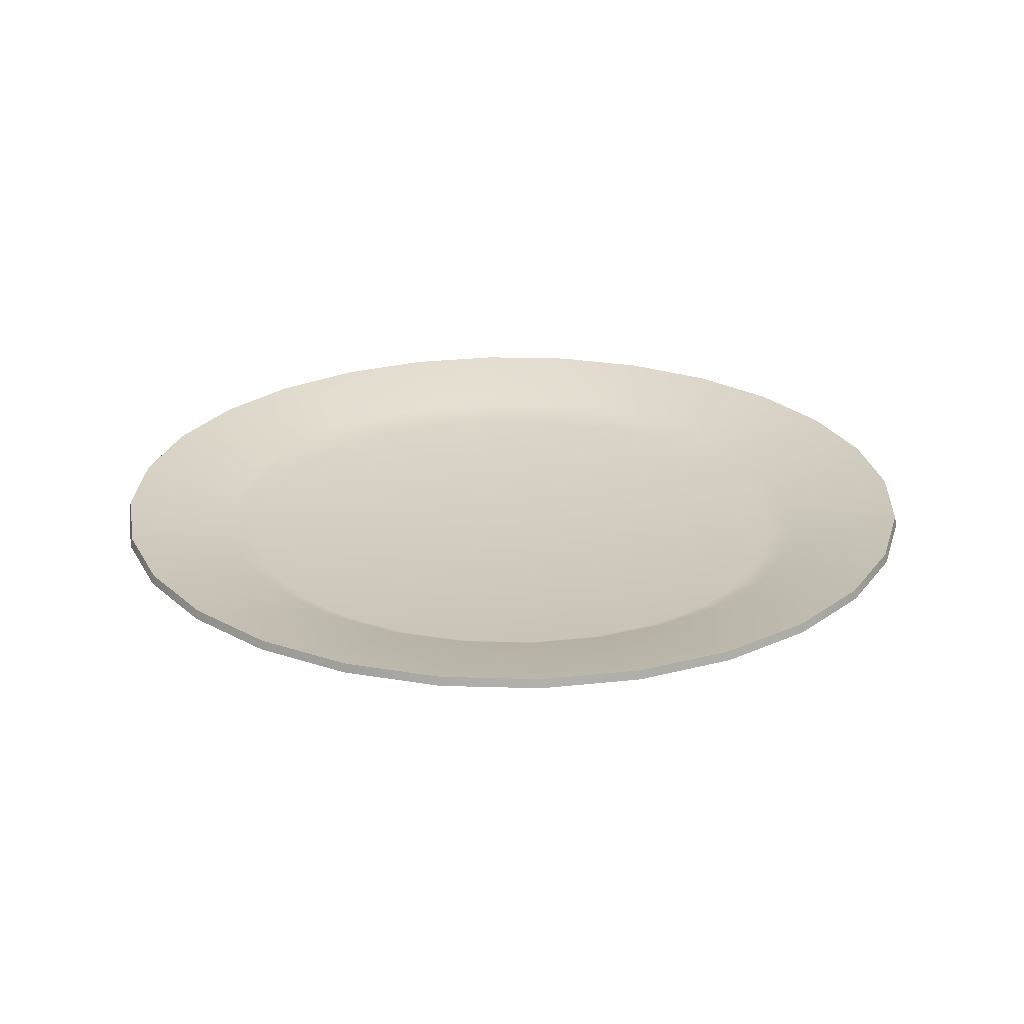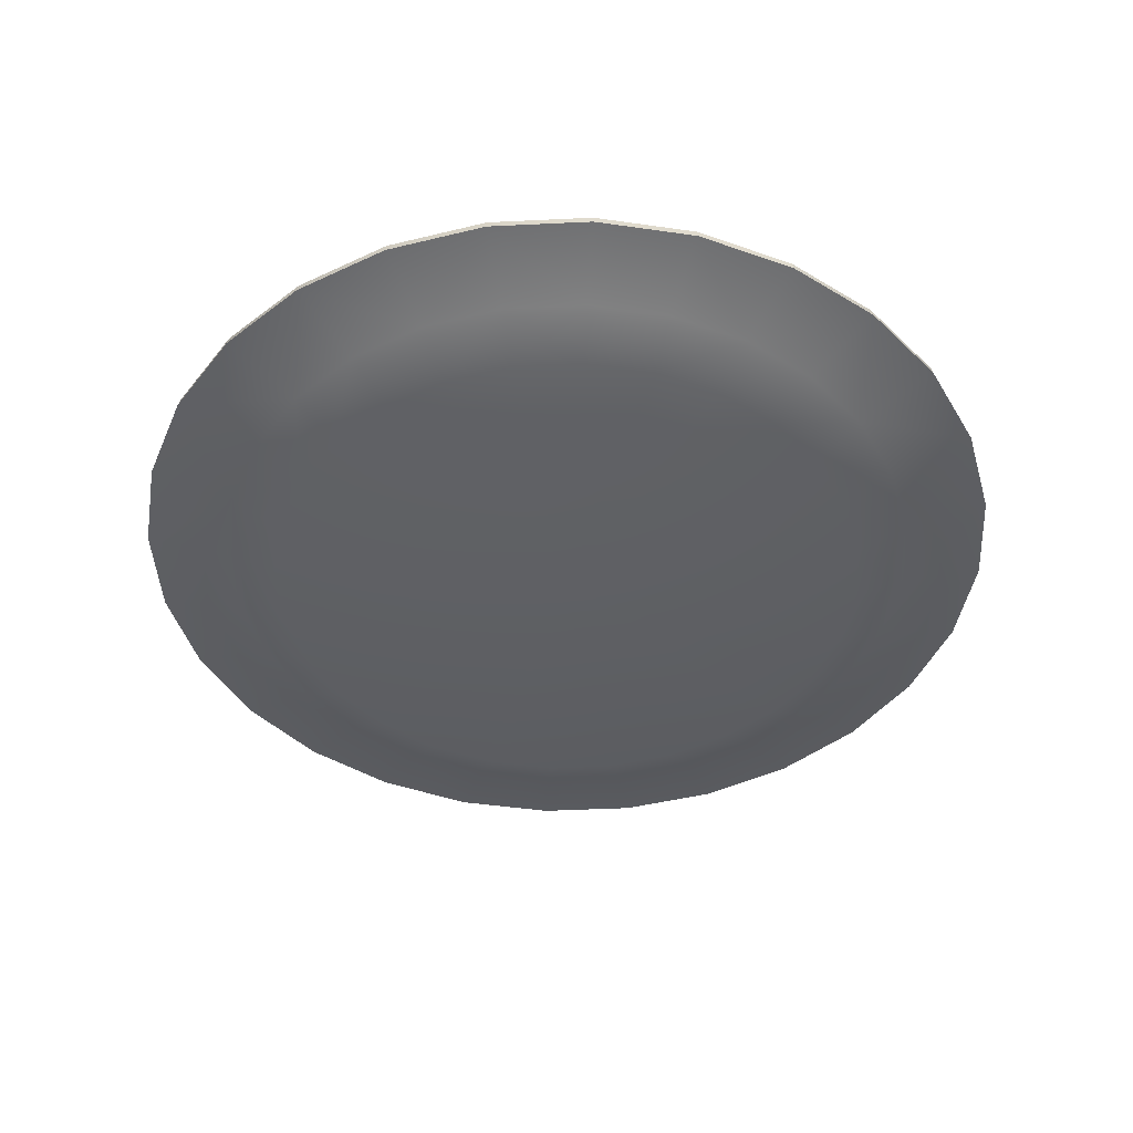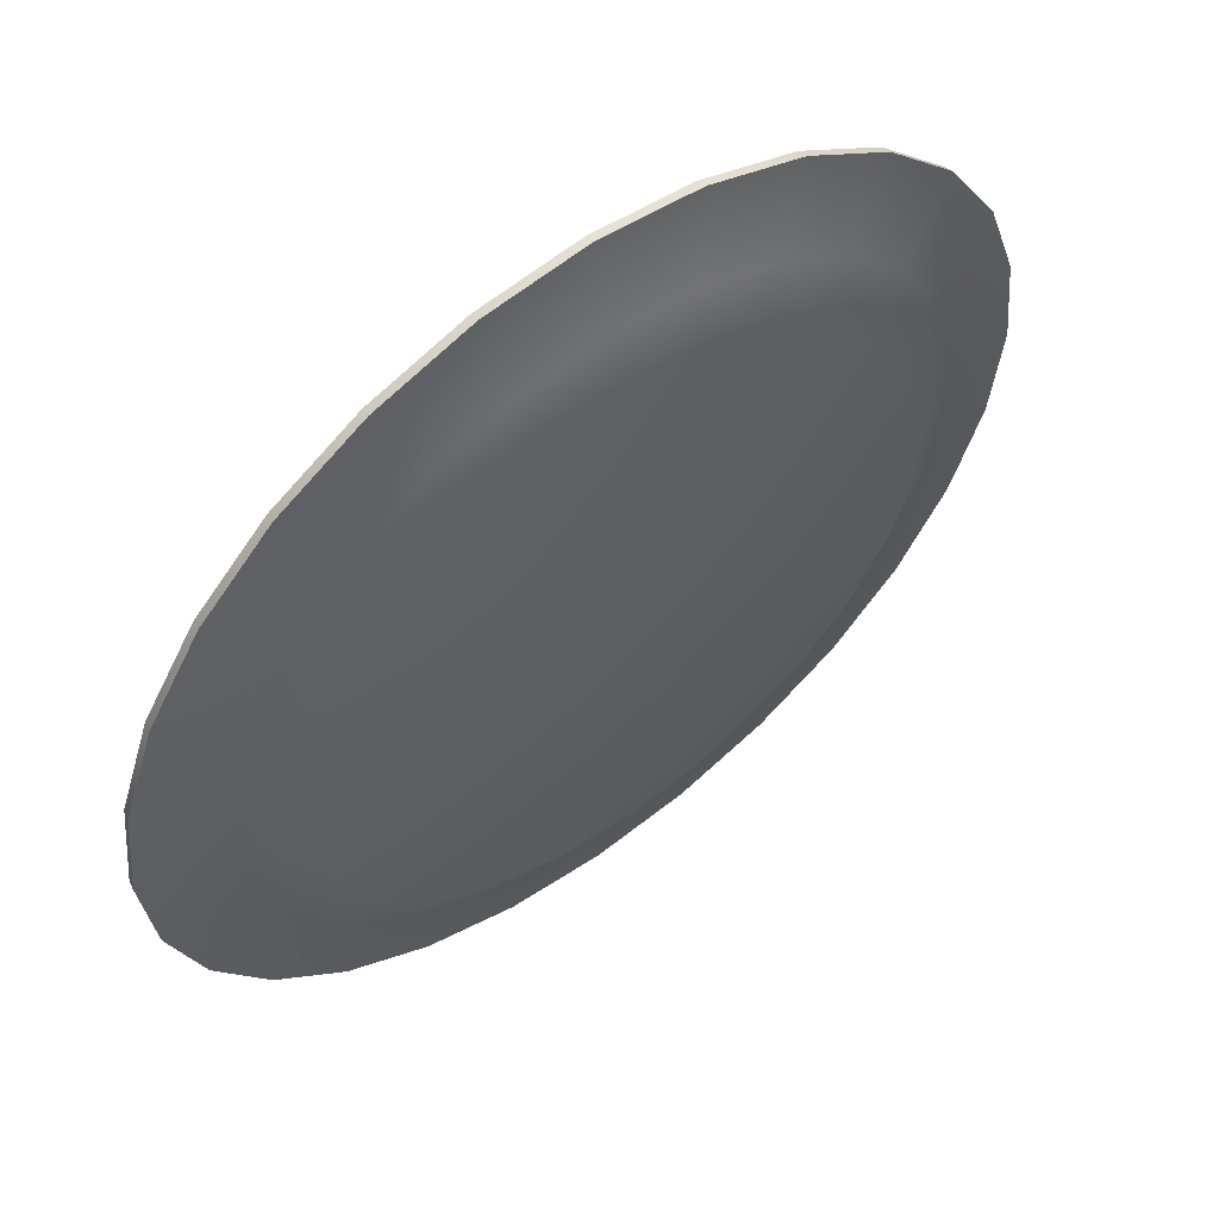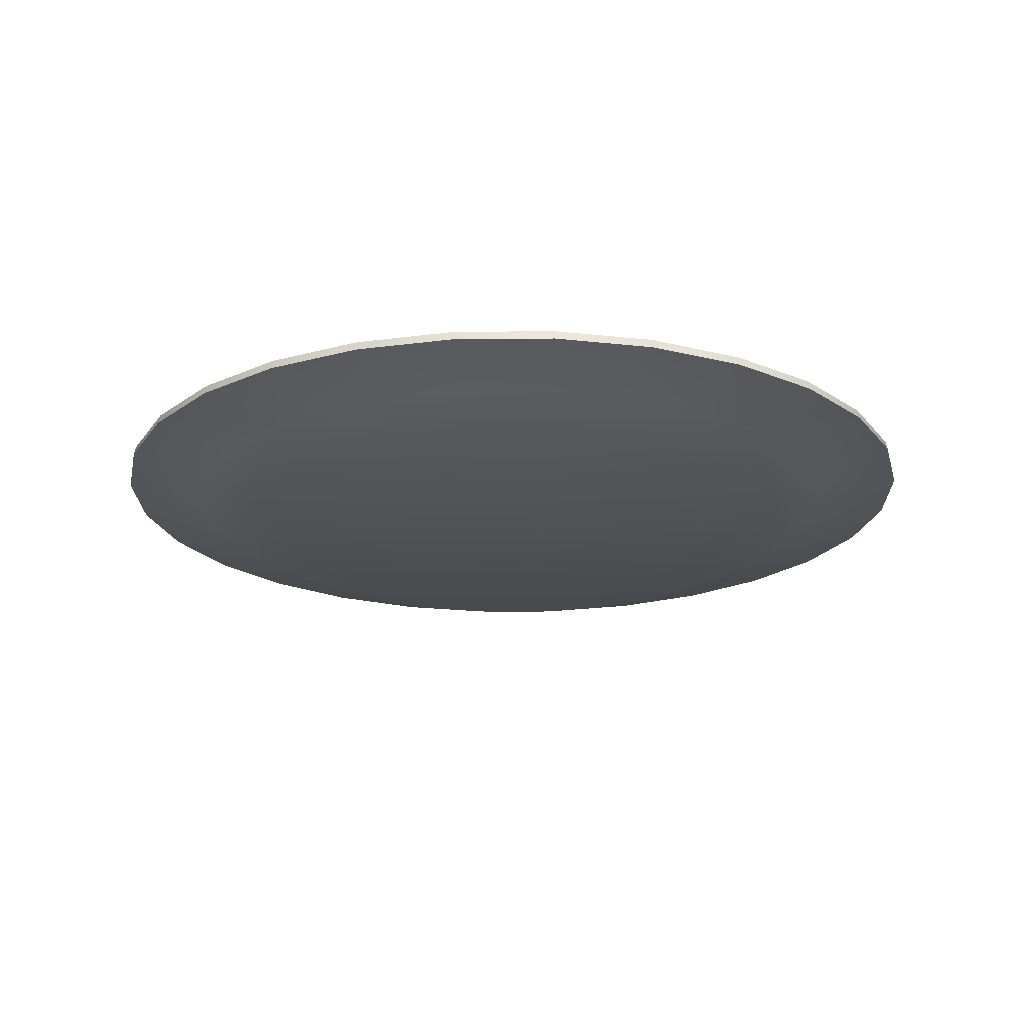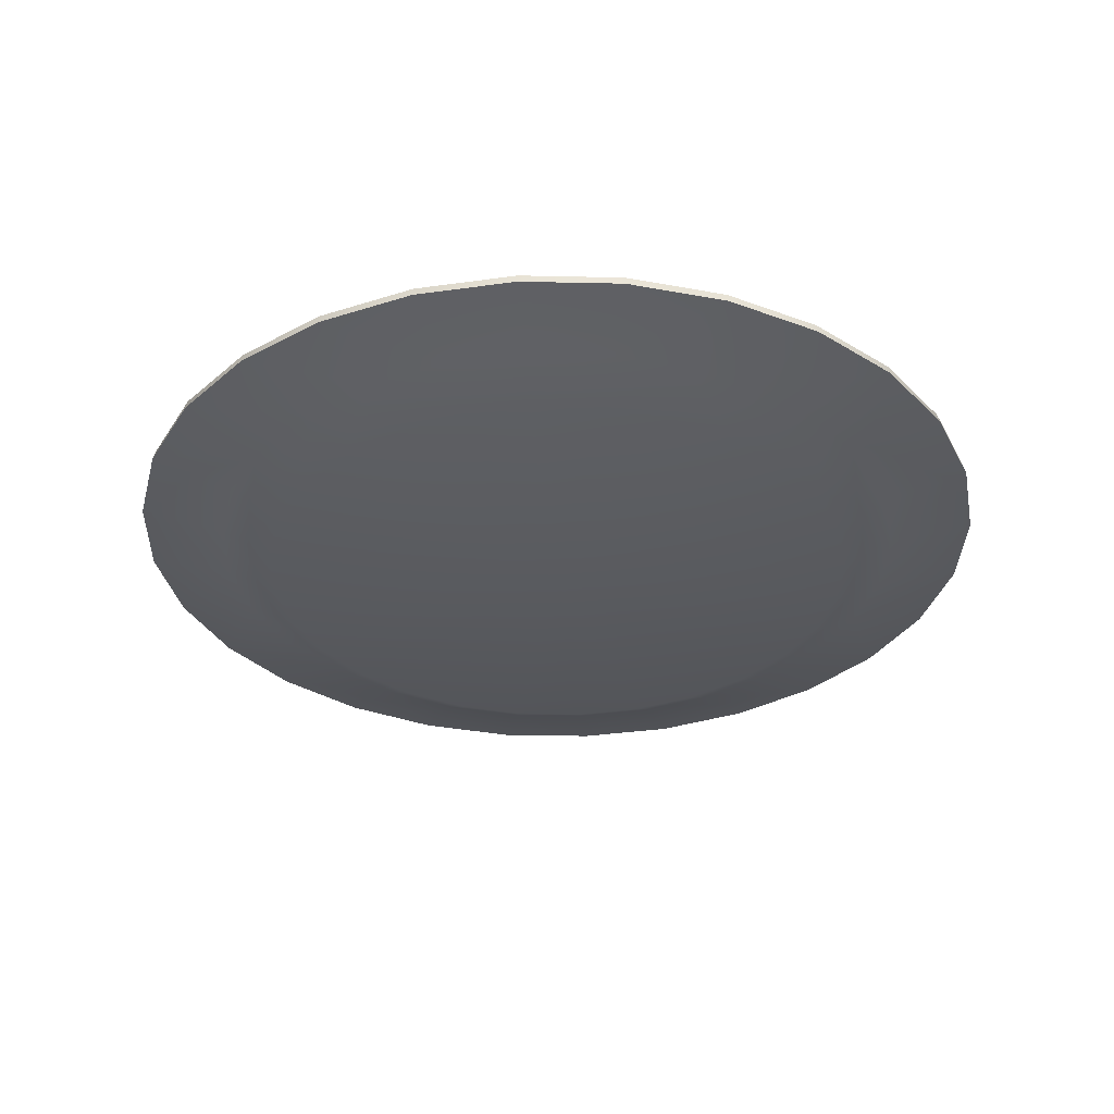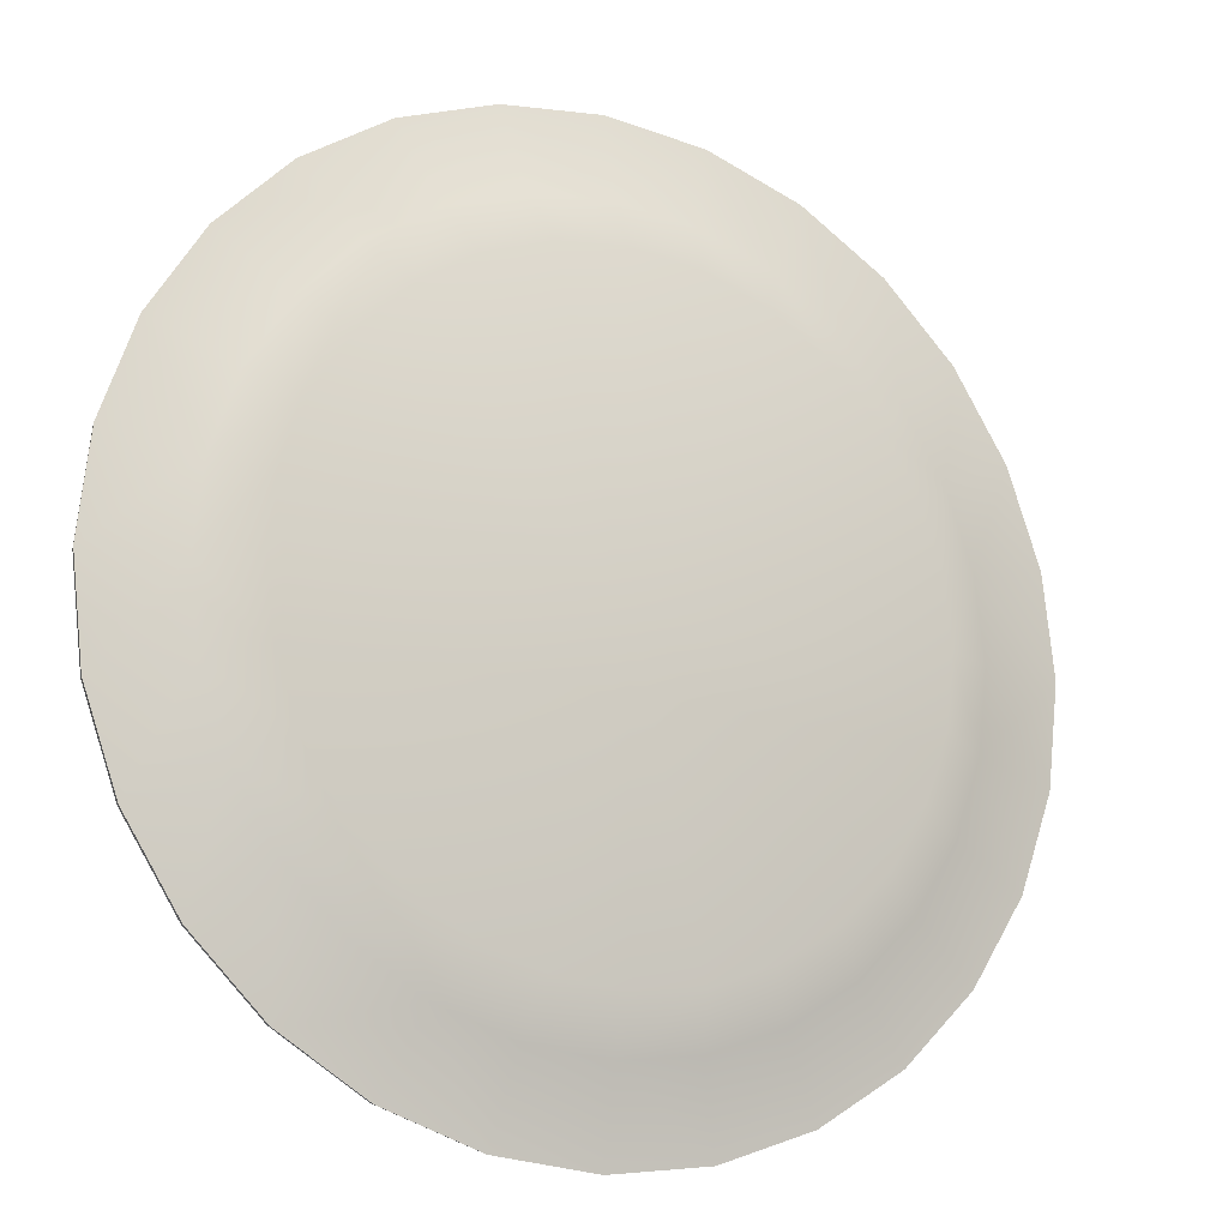
<metadata>
{"format":"obj","ext":"obj","renderer":"f3d","projection":"perspective","resolution":1024,"background":"white","views":[{"elev":25.1,"azim":47.7,"up":"+Y"},{"elev":-43.9,"azim":151.1,"up":"+Y"},{"elev":57.0,"azim":-37.3,"up":"+Z"},{"elev":-20.3,"azim":33.2,"up":"+Y"},{"elev":-32.6,"azim":94.7,"up":"+Y"},{"elev":-15.7,"azim":-27.4,"up":"+Z"}]}
</metadata>
<code>
g
v  4e-06 1.482 -13.28
v  -2.94 1.749 -12.88
v  4e-06 1.749 -13.21
v  -2.954 1.482 -12.94
v  -5.732 1.749 -11.9
v  -5.76 1.482 -11.96
v  -8.237 1.749 -10.33
v  -8.278 1.482 -10.38
v  -10.33 1.749 -8.237
v  -10.38 1.482 -8.278
v  -11.96 1.482 -5.76
v  -11.9 1.749 -5.732
v  -12.94 1.482 -2.954
v  -12.88 1.749 -2.94
v  -13.28 1.482 0
v  -13.21 1.749 0
v  -12.88 1.749 2.94
v  -12.94 1.482 2.954
v  -11.9 1.749 5.732
v  -11.96 1.482 5.76
v  -10.33 1.749 8.237
v  -10.38 1.482 8.278
v  -8.237 1.749 10.33
v  -8.278 1.482 10.38
v  -5.76 1.482 11.96
v  -5.732 1.749 11.9
v  -2.954 1.482 12.94
v  -2.94 1.749 12.88
v  -2e-06 1.482 13.28
v  -2e-06 1.749 13.21
v  2.94 1.749 12.88
v  2.954 1.482 12.94
v  5.732 1.749 11.9
v  5.76 1.482 11.96
v  8.237 1.749 10.33
v  8.278 1.482 10.38
v  10.38 1.482 8.278
v  10.33 1.749 8.237
v  11.96 1.482 5.76
v  11.9 1.749 5.732
v  12.94 1.482 2.954
v  12.88 1.749 2.94
v  13.28 1.482 0
v  13.21 1.749 0
v  12.88 1.749 -2.94
v  12.94 1.482 -2.954
v  11.9 1.749 -5.732
v  11.96 1.482 -5.76
v  10.33 1.749 -8.237
v  10.38 1.482 -8.278
v  8.237 1.749 -10.33
v  8.278 1.482 -10.38
v  5.76 1.482 -11.96
v  5.732 1.749 -11.9
v  2.954 1.482 -12.94
v  2.94 1.749 -12.88
v  4e-06 1.482 -13.28
v  4e-06 1.749 -13.21
v  -2e-06 1.749 13.21
v  2.94 1.749 12.88
v  2.193 1.115 9.607
v  5.732 1.749 11.9
v  -1e-06 1.115 9.854
v  2.01 0.6979 8.807
v  4.275 1.115 8.878
v  -2.193 1.115 9.607
v  -2.94 1.749 12.88
v  0 0.6979 9.033
v  -2.01 0.6979 8.807
v  1e-06 0.6889 0
v  3.919 0.6979 8.139
v  6.144 1.115 7.704
v  8.237 1.749 10.33
v  -4.275 1.115 8.878
v  -5.732 1.749 11.9
v  -3.919 0.6979 8.139
v  5.632 0.6979 7.062
v  -6.144 1.115 7.704
v  -5.632 0.6979 7.062
v  7.704 1.115 6.144
v  10.33 1.749 8.237
v  7.062 0.6979 5.632
v  8.878 1.115 4.275
v  -8.237 1.749 10.33
v  -7.704 1.115 6.144
v  -10.33 1.749 8.237
v  11.9 1.749 5.732
v  8.139 0.6979 3.919
v  9.606 1.115 2.193
v  -7.062 0.6979 5.632
v  8.807 0.6979 2.01
v  -8.139 0.6979 3.919
v  -8.878 1.115 4.275
v  -11.9 1.749 5.732
v  12.88 1.749 2.94
v  9.854 1.115 0
v  9.033 0.6979 0
v  -8.807 0.6979 2.01
v  -9.606 1.115 2.193
v  8.807 0.6979 -2.01
v  -12.88 1.749 2.94
v  -9.854 1.115 0
v  -9.033 0.6979 0
v  13.21 1.749 0
v  9.606 1.115 -2.193
v  12.88 1.749 -2.94
v  -13.21 1.749 0
v  -8.807 0.6979 -2.01
v  -9.606 1.115 -2.193
v  8.139 0.6979 -3.919
v  -8.139 0.6979 -3.919
v  8.878 1.115 -4.275
v  11.9 1.749 -5.732
v  7.062 0.6979 -5.632
v  -12.88 1.749 -2.94
v  -8.878 1.115 -4.275
v  -11.9 1.749 -5.732
v  -7.062 0.6979 -5.632
v  7.704 1.115 -6.144
v  10.33 1.749 -8.237
v  5.632 0.6979 -7.062
v  6.144 1.115 -7.704
v  -7.704 1.115 -6.144
v  -10.33 1.749 -8.237
v  8.237 1.749 -10.33
v  4.275 1.115 -8.878
v  5.732 1.749 -11.9
v  -5.632 0.6979 -7.062
v  -6.144 1.115 -7.704
v  3.919 0.6979 -8.139
v  -3.919 0.6979 -8.139
v  -8.237 1.749 -10.33
v  2.01 0.6979 -8.807
v  2.193 1.115 -9.606
v  2.94 1.749 -12.88
v  -4.275 1.115 -8.878
v  -5.732 1.749 -11.9
v  -2.01 0.6979 -8.807
v  2e-06 0.6979 -9.033
v  3e-06 1.115 -9.854
v  -2.193 1.115 -9.606
v  4e-06 1.749 -13.21
v  -2.94 1.749 -12.88
v  -2e-06 1.482 13.28
v  -2e-06 0.9597 10.72
v  2.954 1.482 12.94
v  -2.954 1.482 12.94
v  2.385 0.9597 10.45
v  -2.385 0.9597 10.45
v  -1e-06 0.1812 9.195
v  -5.76 1.482 11.96
v  4.651 0.9597 9.658
v  5.76 1.482 11.96
v  2.046 0.1812 8.965
v  3.99 0.1812 8.285
v  1e-06 0.1812 0
v  -2.046 0.1812 8.965
v  -4.651 0.9597 9.658
v  -3.99 0.1812 8.285
v  5.733 0.1812 7.189
v  6.683 0.9597 8.381
v  8.278 1.482 10.38
v  -5.733 0.1812 7.189
v  -6.683 0.9597 8.38
v  8.38 0.9597 6.683
v  7.189 0.1812 5.733
v  -7.189 0.1812 5.733
v  10.38 1.482 8.278
v  9.658 0.9597 4.651
v  11.96 1.482 5.76
v  8.285 0.1812 3.99
v  8.965 0.1812 2.046
v  10.45 0.9597 2.385
v  9.195 0.1812 0
v  12.94 1.482 2.954
v  -8.381 0.9597 6.683
v  -8.285 0.1812 3.99
v  -9.658 0.9597 4.651
v  13.28 1.482 0
v  10.72 0.9597 0
v  10.45 0.9597 -2.385
v  8.965 0.1812 -2.046
v  -10.45 0.9597 2.385
v  -8.965 0.1812 2.046
v  -11.96 1.482 5.76
v  12.94 1.482 -2.954
v  11.96 1.482 -5.76
v  9.658 0.9597 -4.651
v  8.285 0.1812 -3.99
v  -10.72 0.9597 0
v  -9.195 0.1812 0
v  -12.94 1.482 2.954
v  -13.28 1.482 0
v  7.189 0.1812 -5.733
v  8.381 0.9597 -6.683
v  -8.965 0.1812 -2.046
v  10.38 1.482 -8.278
v  -12.94 1.482 -2.954
v  -10.45 0.9597 -2.385
v  -8.285 0.1812 -3.99
v  6.683 0.9597 -8.38
v  5.733 0.1812 -7.189
v  8.278 1.482 -10.38
v  -11.96 1.482 -5.76
v  -9.658 0.9597 -4.651
v  4.651 0.9597 -9.658
v  3.99 0.1812 -8.285
v  -7.189 0.1812 -5.733
v  5.76 1.482 -11.96
v  -10.38 1.482 -8.278
v  -8.38 0.9597 -6.683
v  -5.733 0.1812 -7.189
v  2.954 1.482 -12.94
v  2.385 0.9597 -10.45
v  2.046 0.1812 -8.965
v  4e-06 0.9597 -10.72
v  3e-06 0.1812 -9.195
v  -3.99 0.1812 -8.285
v  -2.046 0.1812 -8.965
v  -6.683 0.9597 -8.381
v  -8.278 1.482 -10.38
v  -2.385 0.9597 -10.45
v  -4.651 0.9597 -9.658
v  4e-06 1.482 -13.28
v  -2.954 1.482 -12.94
v  -5.76 1.482 -11.96
v  -8.278 1.482 10.38
v  -10.38 1.482 8.278
g LODGroup_1_MainMesh_1_Submesh_1
f 1 2 3
f 1 4 2
f 4 5 2
f 4 6 5
f 6 7 5
f 6 8 7
f 8 9 7
f 8 10 9
f 11 9 10
f 9 11 12
f 13 12 11
f 12 13 14
f 15 14 13
f 14 15 16
f 17 16 15
f 15 18 17
f 19 17 18
f 18 20 19
f 21 19 20
f 20 22 21
f 23 21 22
f 22 24 23
f 25 23 24
f 23 25 26
f 27 26 25
f 26 27 28
f 29 28 27
f 28 29 30
f 31 30 29
f 31 29 32
f 33 31 32
f 33 32 34
f 35 33 34
f 35 34 36
f 37 35 36
f 35 37 38
f 39 38 37
f 38 39 40
f 41 40 39
f 40 41 42
f 43 42 41
f 42 43 44
f 43 45 44
f 45 43 46
f 46 47 45
f 47 46 48
f 48 49 47
f 49 48 50
f 50 51 49
f 51 50 52
f 53 51 52
f 51 53 54
f 55 54 53
f 54 55 56
f 57 56 55
f 56 57 58
f 59 60 61
f 62 61 60
f 59 61 63
f 63 61 64
f 61 62 65
f 65 64 61
f 66 59 63
f 59 66 67
f 63 64 68
f 69 63 68
f 63 69 66
f 70 68 64
f 70 69 68
f 70 64 71
f 64 65 71
f 72 71 65
f 72 65 62
f 73 72 62
f 69 74 66
f 75 66 74
f 66 75 67
f 70 76 69
f 74 69 76
f 70 71 77
f 71 72 77
f 76 78 74
f 78 75 74
f 70 79 76
f 78 76 79
f 80 77 72
f 81 72 73
f 72 81 80
f 70 77 82
f 77 80 82
f 83 82 80
f 80 81 83
f 75 78 84
f 79 85 78
f 78 86 84
f 86 78 85
f 83 81 87
f 82 83 88
f 89 88 83
f 87 89 83
f 70 82 88
f 70 90 79
f 85 79 90
f 70 88 91
f 88 89 91
f 70 92 90
f 92 85 90
f 85 92 93
f 85 94 86
f 94 85 93
f 89 87 95
f 96 91 89
f 95 96 89
f 70 91 97
f 91 96 97
f 70 98 92
f 98 93 92
f 93 98 99
f 99 94 93
f 70 97 100
f 96 100 97
f 94 99 101
f 102 99 98
f 102 101 99
f 70 103 98
f 98 103 102
f 96 95 104
f 100 96 105
f 106 96 104
f 96 106 105
f 101 102 107
f 108 102 103
f 102 108 109
f 109 107 102
f 70 108 103
f 70 100 110
f 105 110 100
f 70 111 108
f 111 109 108
f 105 112 110
f 105 113 112
f 113 105 106
f 70 110 114
f 112 114 110
f 107 109 115
f 109 111 116
f 117 109 116
f 115 109 117
f 70 118 111
f 118 116 111
f 112 119 114
f 112 120 119
f 120 112 113
f 70 114 121
f 119 121 114
f 119 122 121
f 122 119 120
f 116 118 123
f 124 116 123
f 124 117 116
f 125 122 120
f 126 121 122
f 122 127 126
f 127 122 125
f 128 123 118
f 123 128 129
f 129 124 123
f 70 128 118
f 70 121 130
f 121 126 130
f 70 131 128
f 131 129 128
f 124 129 132
f 133 130 126
f 126 127 134
f 133 126 134
f 70 130 133
f 134 127 135
f 129 131 136
f 129 137 132
f 137 129 136
f 70 138 131
f 138 136 131
f 70 139 138
f 70 133 139
f 133 140 139
f 140 133 134
f 134 135 140
f 140 138 139
f 136 138 141
f 138 140 141
f 141 137 136
f 140 135 142
f 140 143 141
f 143 140 142
f 137 141 143
f 144 145 146
f 147 145 144
f 146 145 148
f 145 147 149
f 149 150 145
f 148 145 150
f 151 149 147
f 152 146 148
f 146 152 153
f 148 150 154
f 155 148 154
f 148 155 152
f 154 150 156
f 155 154 156
f 150 149 157
f 150 157 156
f 149 151 158
f 149 159 157
f 159 149 158
f 157 159 156
f 160 152 155
f 160 155 156
f 161 153 152
f 152 160 161
f 153 161 162
f 158 163 159
f 159 163 156
f 151 164 158
f 163 158 164
f 165 162 161
f 165 161 160
f 160 166 165
f 166 160 156
f 164 167 163
f 163 167 156
f 162 165 168
f 169 168 165
f 169 165 166
f 168 169 170
f 166 171 169
f 171 166 156
f 172 169 171
f 172 171 156
f 173 170 169
f 169 172 173
f 174 173 172
f 174 172 156
f 170 173 175
f 167 164 176
f 167 177 156
f 178 167 176
f 167 178 177
f 173 179 175
f 173 174 180
f 179 173 180
f 174 181 180
f 182 174 156
f 181 174 182
f 181 179 180
f 183 177 178
f 177 183 184
f 177 184 156
f 176 185 178
f 183 178 185
f 179 181 186
f 181 187 186
f 182 188 181
f 187 181 188
f 188 182 189
f 189 182 156
f 190 184 183
f 184 190 191
f 184 191 156
f 185 192 183
f 193 183 192
f 183 193 190
f 194 188 189
f 194 189 156
f 195 187 188
f 188 194 195
f 191 190 196
f 191 196 156
f 187 195 197
f 198 190 193
f 190 198 199
f 190 199 196
f 199 200 196
f 196 200 156
f 201 195 194
f 202 194 156
f 201 194 202
f 203 197 195
f 203 195 201
f 204 199 198
f 199 204 205
f 199 205 200
f 206 203 201
f 201 207 206
f 207 201 202
f 207 202 156
f 205 208 200
f 200 208 156
f 203 206 209
f 210 205 204
f 205 210 211
f 208 205 211
f 211 212 208
f 208 212 156
f 213 209 206
f 214 213 206
f 214 206 207
f 207 215 214
f 215 207 156
f 216 213 214
f 216 214 215
f 215 217 216
f 217 215 156
f 212 218 156
f 219 217 156
f 218 219 156
f 212 211 220
f 220 218 212
f 221 211 210
f 211 221 220
f 222 217 219
f 217 222 216
f 218 220 223
f 223 219 218
f 219 223 222
f 221 223 220
f 213 216 224
f 225 216 222
f 216 225 224
f 223 225 222
f 223 221 226
f 225 223 226
f 164 151 227
f 227 176 164
f 176 227 228
f 185 176 228
g

</code>
